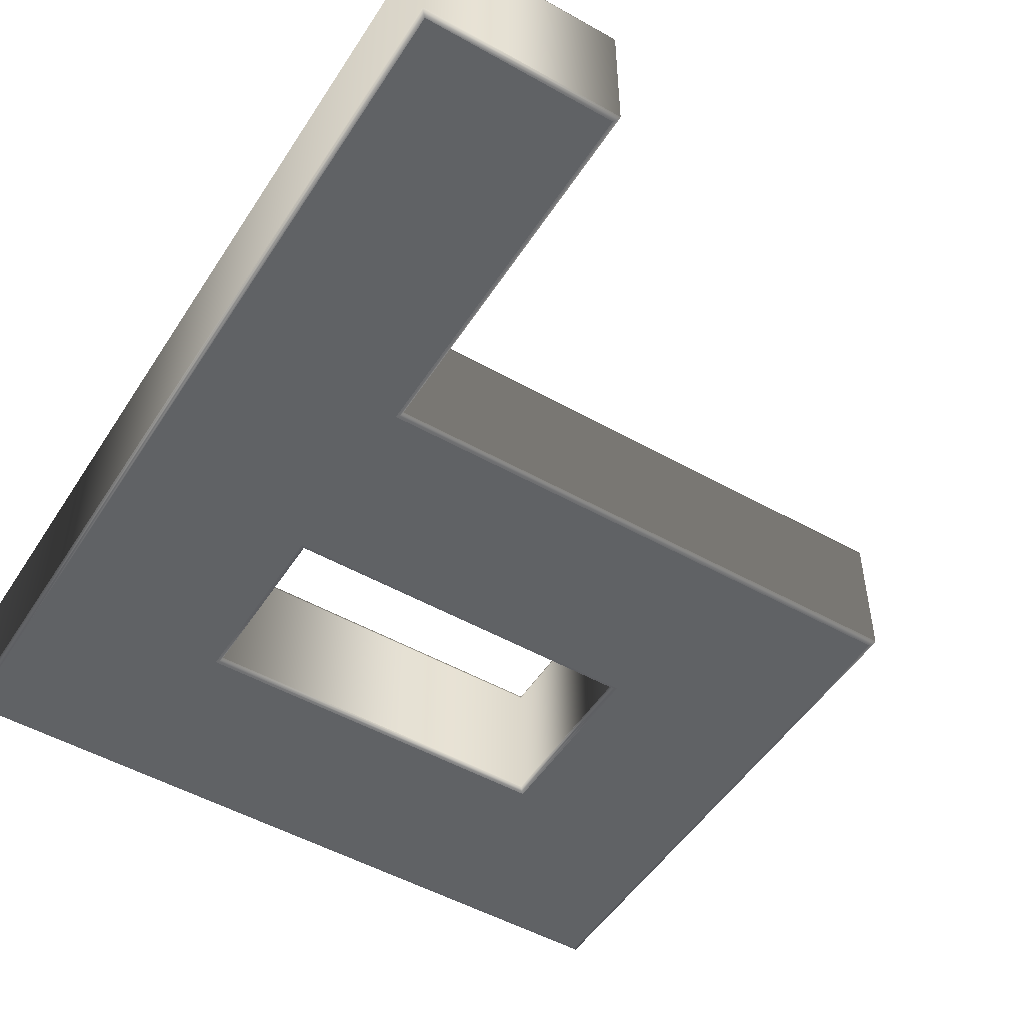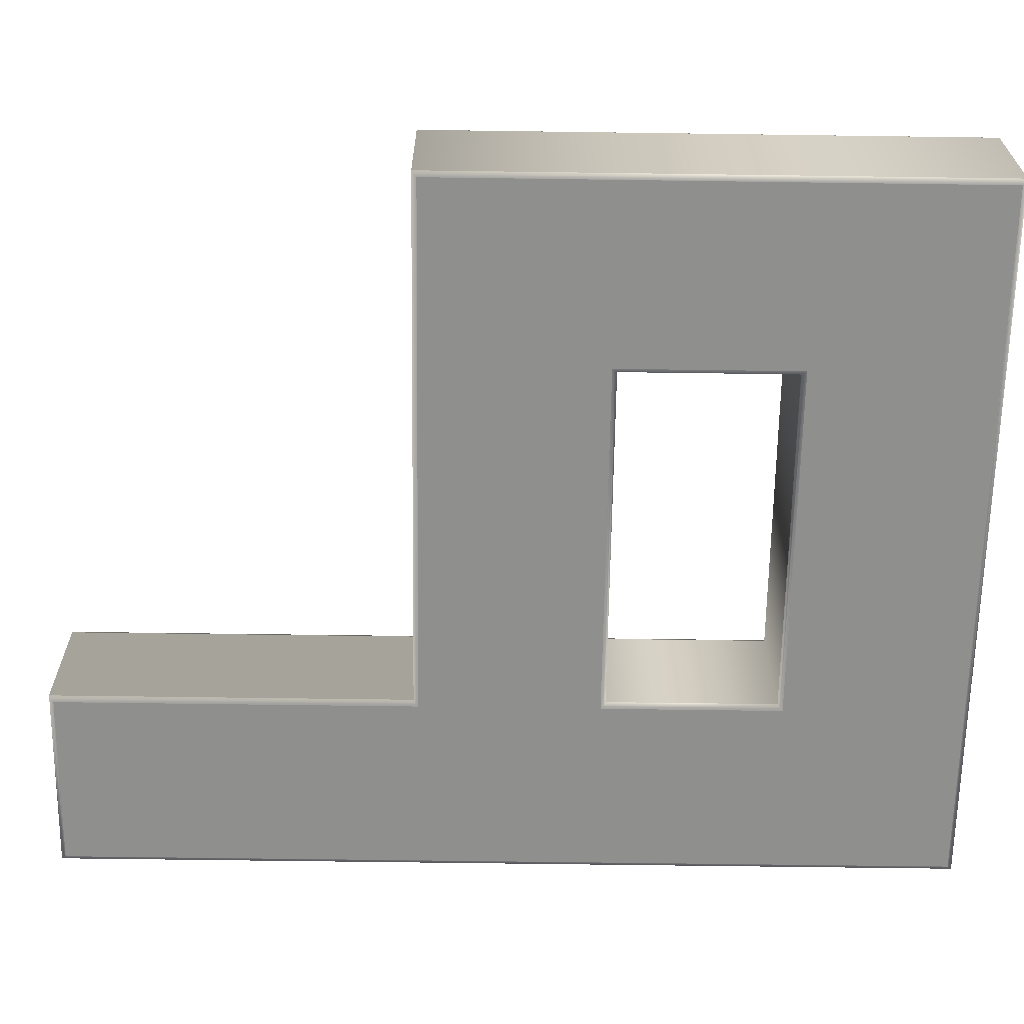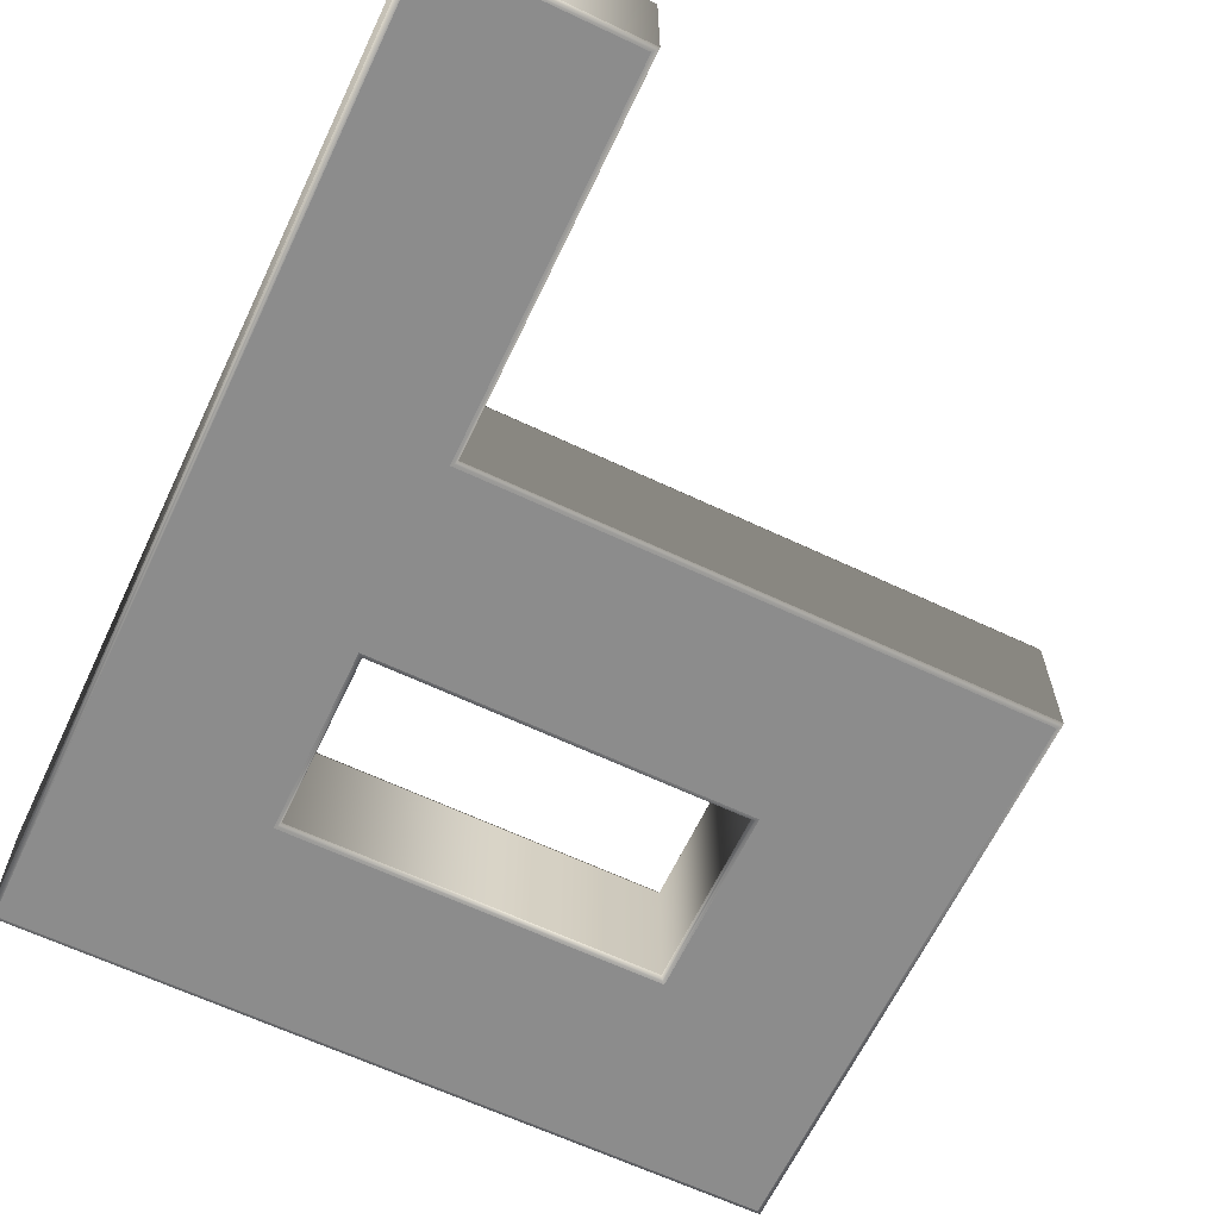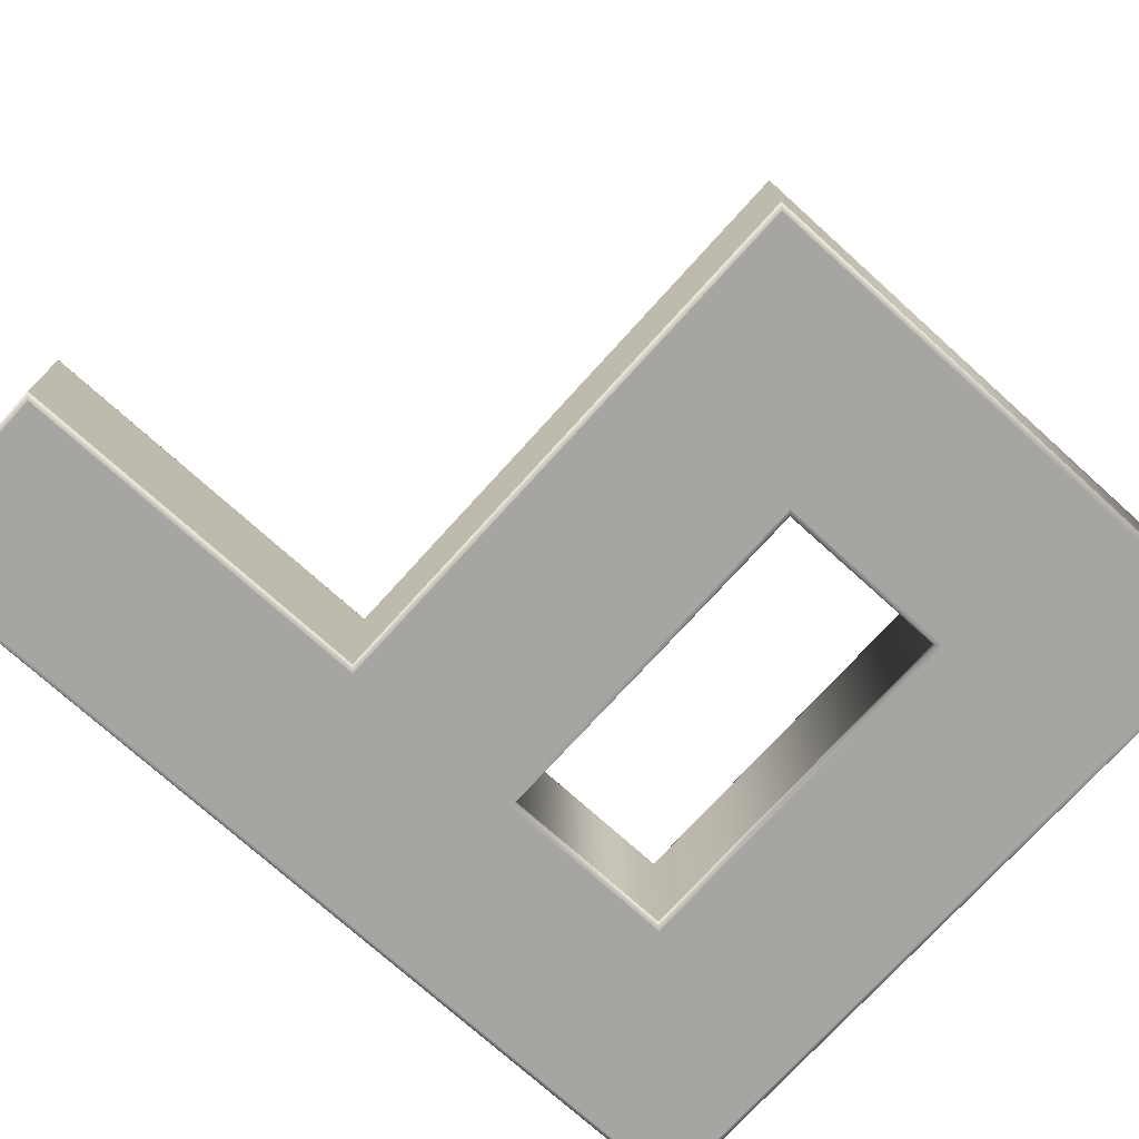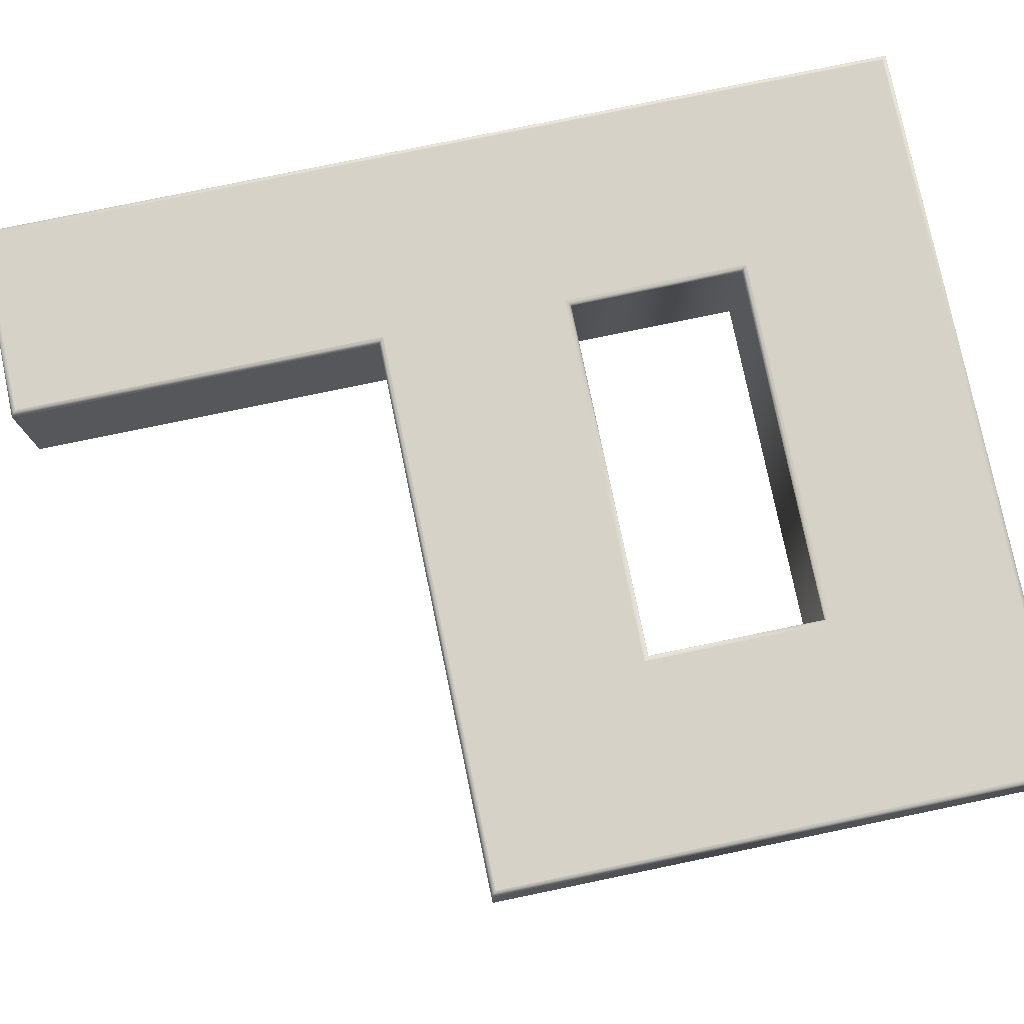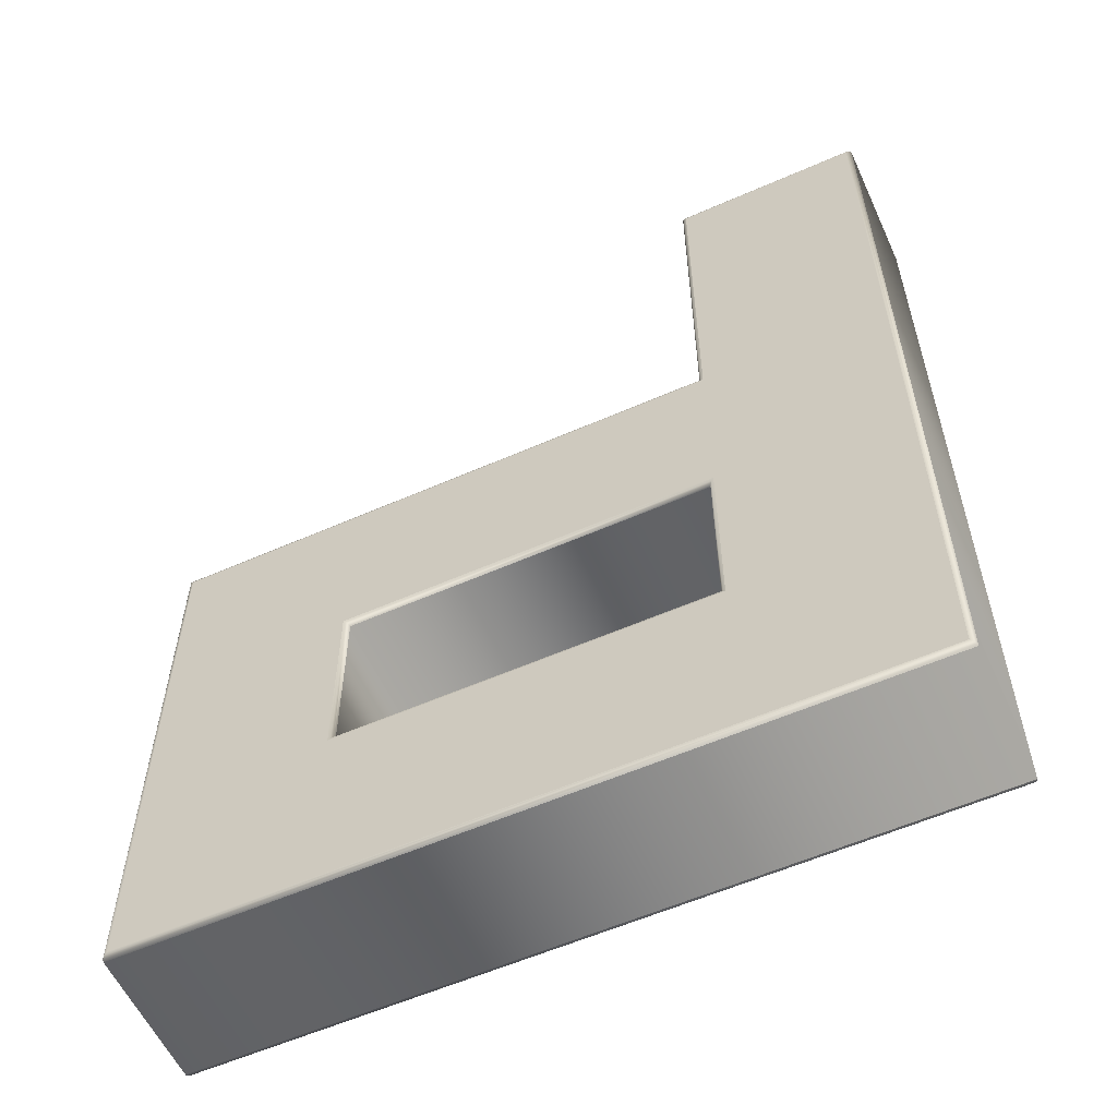
<metadata>
{"format":"obj","ext":"obj","renderer":"f3d","projection":"perspective","resolution":1024,"background":"white","views":[{"elev":-50.5,"azim":-31.7,"up":"+Y"},{"elev":-65.1,"azim":89.2,"up":"+Y"},{"elev":-64.2,"azim":-25.4,"up":"+Y"},{"elev":-73.9,"azim":47.9,"up":"+Y"},{"elev":78.2,"azim":78.3,"up":"+Y"},{"elev":-57.8,"azim":-155.5,"up":"+Z"}]}
</metadata>
<code>
o Text_Untitled
v 0.8196 -0.04931 1.025
v 1.042 -0.04931 1.025
v 1.042 -0.04931 0.9136
v 0.8196 -0.04931 0.9136
v 0.8196 -0.04931 1.358
v 0.7085 -0.04931 1.358
v 0.7085 -0.04931 0.8025
v 1.153 -0.04931 0.8025
v 1.153 -0.04931 1.136
v 0.8196 -0.04931 1.136
v 0.8196 -0.1373 1.025
v 1.042 -0.1373 1.025
v 1.042 -0.1373 0.9136
v 0.8196 -0.1373 0.9136
v 0.8196 -0.1373 1.358
v 0.7085 -0.1373 1.358
v 0.7085 -0.1373 0.8025
v 1.153 -0.1373 0.8025
v 1.153 -0.1373 1.136
v 0.8196 -0.1373 1.136
v 0.8196 -0.1373 1.025
v 0.8211 -0.1369 1.023
v 0.8222 -0.1358 1.022
v 0.8226 -0.1343 1.022
v 1.042 -0.1373 1.025
v 1.04 -0.1369 1.023
v 1.039 -0.1358 1.022
v 1.039 -0.1343 1.022
v 1.042 -0.1373 0.9136
v 1.04 -0.1369 0.9151
v 1.039 -0.1358 0.9162
v 1.039 -0.1343 0.9166
v 0.8196 -0.1373 0.9136
v 0.8211 -0.1369 0.9151
v 0.8222 -0.1358 0.9162
v 0.8226 -0.1343 0.9166
v 0.8226 -0.1343 1.022
v 0.8226 -0.05231 1.022
v 1.039 -0.1343 1.022
v 1.039 -0.05231 1.022
v 1.039 -0.1343 0.9166
v 1.039 -0.05231 0.9166
v 0.8226 -0.1343 0.9166
v 0.8226 -0.05231 0.9166
v 0.8226 -0.05231 1.022
v 0.8222 -0.05081 1.022
v 0.8211 -0.04971 1.023
v 0.8196 -0.04931 1.025
v 1.039 -0.05231 1.022
v 1.039 -0.05081 1.022
v 1.04 -0.04971 1.023
v 1.042 -0.04931 1.025
v 1.039 -0.05231 0.9166
v 1.039 -0.05081 0.9162
v 1.04 -0.04971 0.9151
v 1.042 -0.04931 0.9136
v 0.8226 -0.05231 0.9166
v 0.8222 -0.05081 0.9162
v 0.8211 -0.04971 0.9151
v 0.8196 -0.04931 0.9136
v 0.8196 -0.1373 1.358
v 0.8211 -0.1369 1.36
v 0.8222 -0.1358 1.361
v 0.8226 -0.1343 1.361
v 0.7085 -0.1373 1.358
v 0.7069 -0.1369 1.36
v 0.7059 -0.1358 1.361
v 0.7055 -0.1343 1.361
v 0.7085 -0.1373 0.8025
v 0.7069 -0.1369 0.801
v 0.7059 -0.1358 0.7999
v 0.7055 -0.1343 0.7995
v 1.153 -0.1373 0.8025
v 1.154 -0.1369 0.801
v 1.155 -0.1358 0.7999
v 1.156 -0.1343 0.7995
v 1.153 -0.1373 1.136
v 1.154 -0.1369 1.137
v 1.155 -0.1358 1.138
v 1.156 -0.1343 1.139
v 0.8196 -0.1373 1.136
v 0.8211 -0.1369 1.137
v 0.8222 -0.1358 1.138
v 0.8226 -0.1343 1.139
v 0.8226 -0.1343 1.361
v 0.8226 -0.05231 1.361
v 0.7055 -0.1343 1.361
v 0.7055 -0.05231 1.361
v 0.7055 -0.1343 0.7995
v 0.7055 -0.05231 0.7995
v 1.156 -0.1343 0.7995
v 1.156 -0.05231 0.7995
v 1.156 -0.1343 1.139
v 1.156 -0.05231 1.139
v 0.8226 -0.1343 1.139
v 0.8226 -0.05231 1.139
v 0.8226 -0.05231 1.361
v 0.8222 -0.05081 1.361
v 0.8211 -0.04971 1.36
v 0.8196 -0.04931 1.358
v 0.7055 -0.05231 1.361
v 0.7059 -0.05081 1.361
v 0.7069 -0.04971 1.36
v 0.7085 -0.04931 1.358
v 0.7055 -0.05231 0.7995
v 0.7059 -0.05081 0.7999
v 0.7069 -0.04971 0.801
v 0.7085 -0.04931 0.8025
v 1.156 -0.05231 0.7995
v 1.155 -0.05081 0.7999
v 1.154 -0.04971 0.801
v 1.153 -0.04931 0.8025
v 1.156 -0.05231 1.139
v 1.155 -0.05081 1.138
v 1.154 -0.04971 1.137
v 1.153 -0.04931 1.136
v 0.8226 -0.05231 1.139
v 0.8222 -0.05081 1.138
v 0.8211 -0.04971 1.137
v 0.8196 -0.04931 1.136
f 6 4 7
f 4 8 7
f 4 3 8
f 3 9 8
f 6 1 4
f 2 9 3
f 6 10 1
f 10 2 1
f 10 9 2
f 6 5 10
f 14 16 17
f 18 14 17
f 13 14 18
f 19 13 18
f 11 16 14
f 19 12 13
f 20 16 11
f 12 20 11
f 19 20 12
f 15 16 20
f 22 26 25 21
f 23 27 26 22
f 24 28 27 23
f 26 30 29 25
f 27 31 30 26
f 28 32 31 27
f 30 34 33 29
f 31 35 34 30
f 32 36 35 31
f 34 22 21 33
f 35 23 22 34
f 36 24 23 35
f 38 40 39 37
f 40 42 41 39
f 42 44 43 41
f 44 38 37 43
f 46 50 49 45
f 47 51 50 46
f 48 52 51 47
f 50 54 53 49
f 51 55 54 50
f 52 56 55 51
f 54 58 57 53
f 55 59 58 54
f 56 60 59 55
f 58 46 45 57
f 59 47 46 58
f 60 48 47 59
f 62 66 65 61
f 63 67 66 62
f 64 68 67 63
f 66 70 69 65
f 67 71 70 66
f 68 72 71 67
f 70 74 73 69
f 71 75 74 70
f 72 76 75 71
f 74 78 77 73
f 75 79 78 74
f 76 80 79 75
f 78 82 81 77
f 79 83 82 78
f 80 84 83 79
f 82 62 61 81
f 83 63 62 82
f 84 64 63 83
f 86 88 87 85
f 88 90 89 87
f 90 92 91 89
f 92 94 93 91
f 94 96 95 93
f 96 86 85 95
f 98 102 101 97
f 99 103 102 98
f 100 104 103 99
f 102 106 105 101
f 103 107 106 102
f 104 108 107 103
f 106 110 109 105
f 107 111 110 106
f 108 112 111 107
f 110 114 113 109
f 111 115 114 110
f 112 116 115 111
f 114 118 117 113
f 115 119 118 114
f 116 120 119 115
f 118 98 97 117
f 119 99 98 118
f 120 100 99 119

</code>
